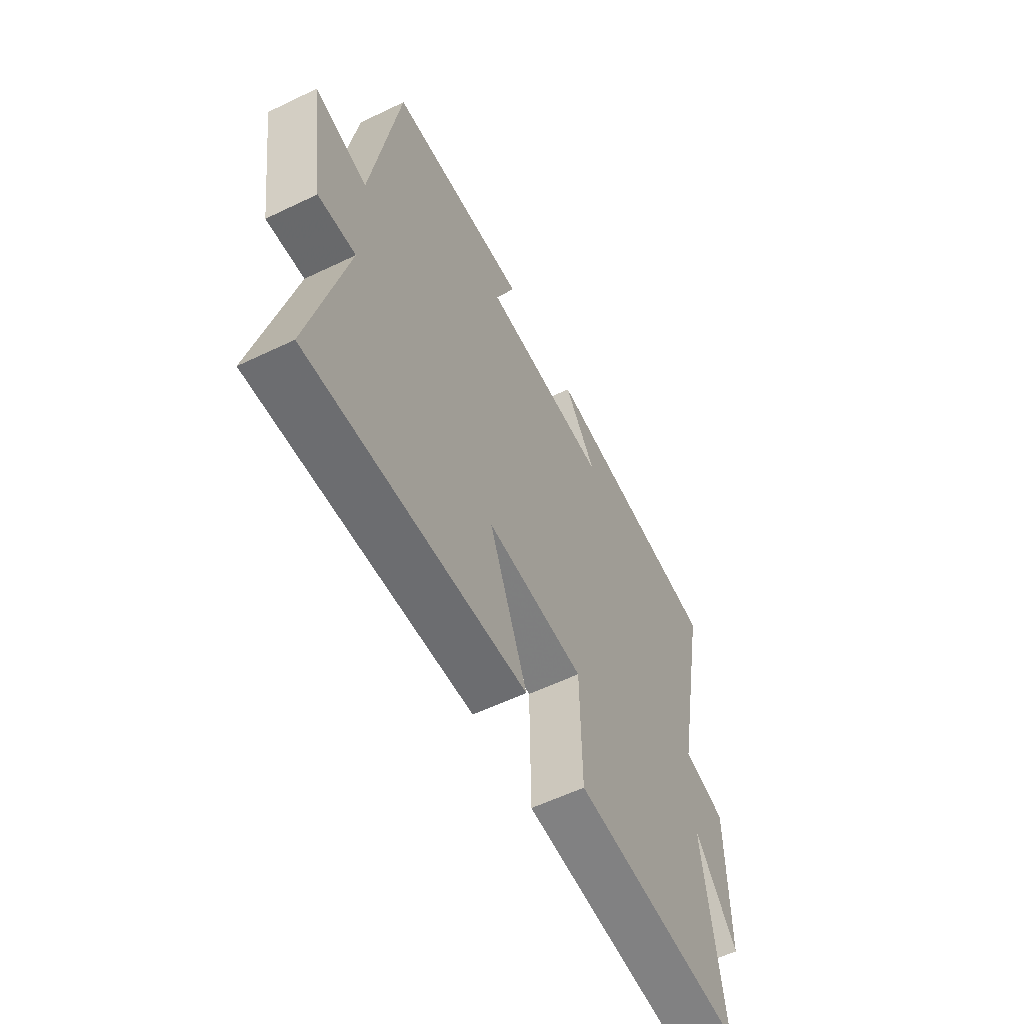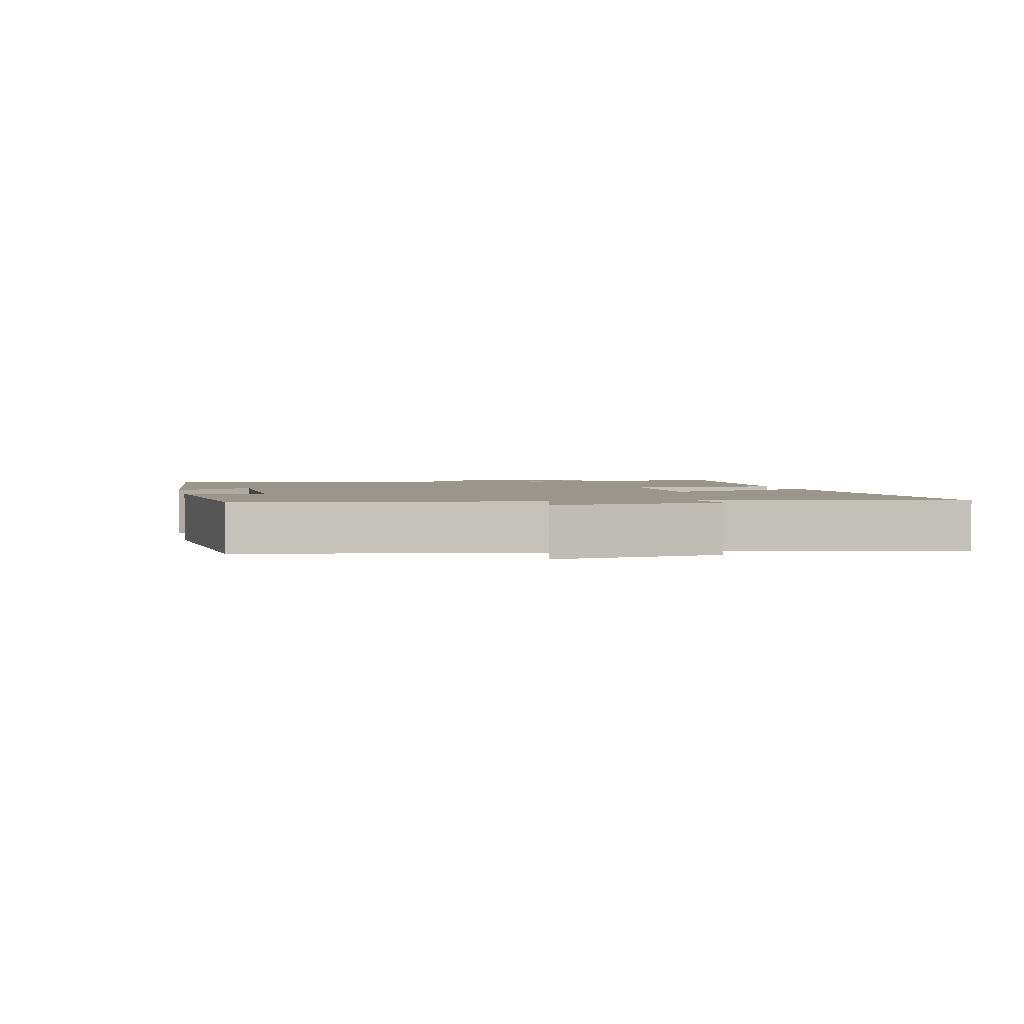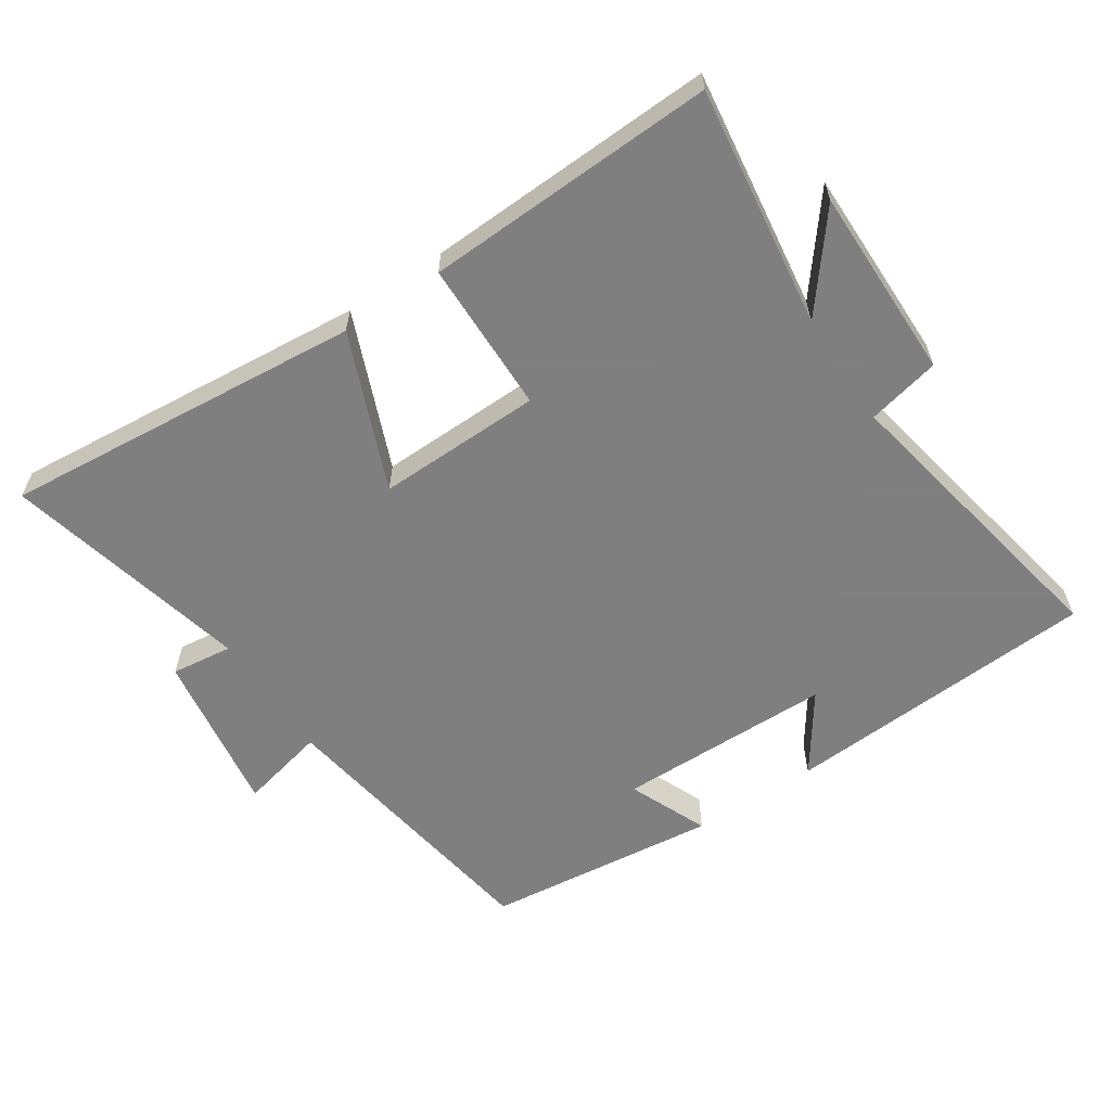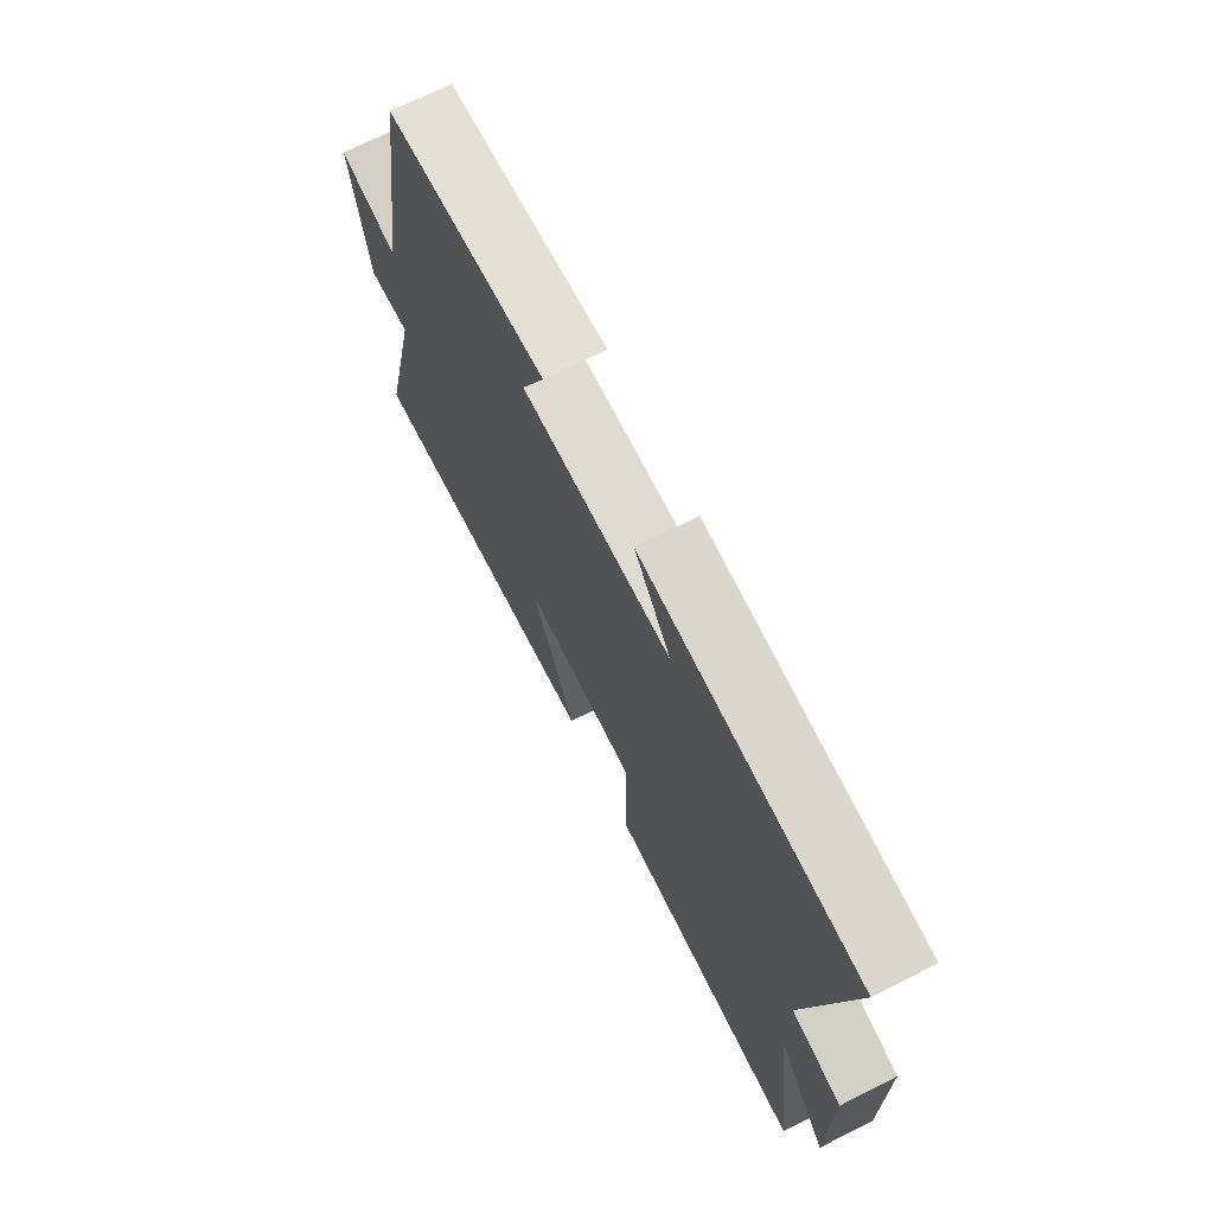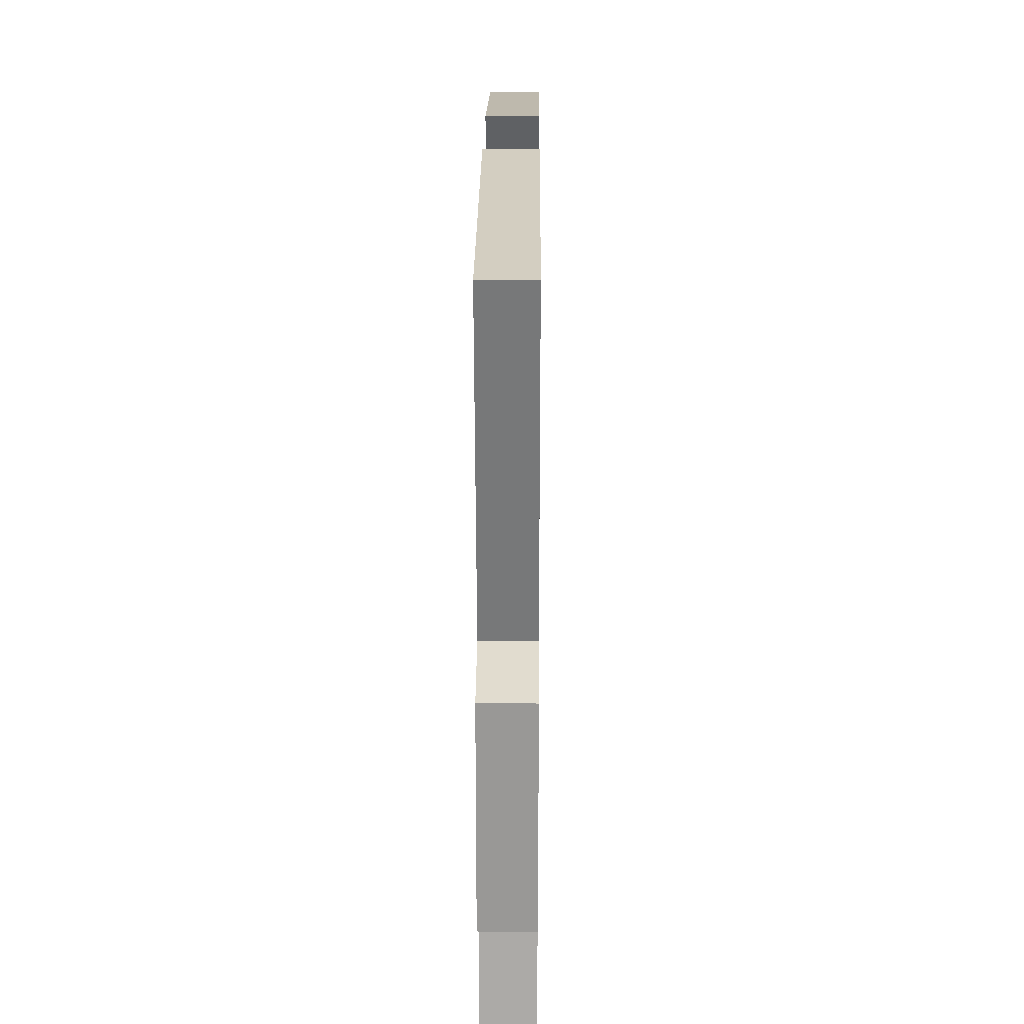
<metadata>
{"format":"obj","ext":"obj","renderer":"f3d","projection":"perspective","resolution":1024,"background":"white","views":[{"elev":-58.4,"azim":116.4,"up":"+Z"},{"elev":2.4,"azim":77.9,"up":"+Y"},{"elev":-59.9,"azim":-146.6,"up":"+Y"},{"elev":70.2,"azim":-116.7,"up":"+Z"},{"elev":21.4,"azim":-89.5,"up":"+Z"}]}
</metadata>
<code>
v -0.548 0.07 -0.519
v -0.5 0.07 -0.158
v -0.609 0.07 -0.297
v -0.609 0.07 -0.007
v -0.5 0.07 0.018
v -0.589 0.07 0.468
v -0.115 0.07 0.5
v -0.196 0.07 0.382
v 0.13 0.07 0.38
v 0.079 0.07 0.5
v 0.433 0.07 0.462
v 0.5 0.07 0.029
v 0.631 0.07 0.06
v 0.593 0.07 -0.188
v 0.5 0.07 -0.177
v 0.588 0.07 -0.548
v 0.044 0.07 -0.5
v 0.139 0.07 -0.265
v -0.109 0.07 -0.271
v -0.112 0.07 -0.5
v -0.548 0 -0.519
v -0.5 0 -0.158
v -0.609 0 -0.297
v -0.609 0 -0.007
v -0.5 0 0.018
v -0.589 0 0.468
v -0.115 0 0.5
v -0.196 0 0.382
v 0.13 0 0.38
v 0.079 0 0.5
v 0.433 0 0.462
v 0.5 0 0.029
v 0.631 0 0.06
v 0.593 0 -0.188
v 0.5 0 -0.177
v 0.588 0 -0.548
v 0.044 0 -0.5
v 0.139 0 -0.265
v -0.109 0 -0.271
v -0.112 0 -0.5
f 19 20 1 2
f 18 19 2
f 15 16 17 18
f 15 18 2
f 12 13 14 15
f 11 12 15
f 10 11 15
f 9 10 15
f 8 9 15 2
f 5 6 7 8
f 5 8 2 3
f 3 4 5
f 22 21 40 39
f 22 39 38
f 38 37 36 35
f 22 38 35
f 35 34 33 32
f 35 32 31
f 35 31 30
f 35 30 29
f 22 35 29 28
f 28 27 26 25
f 23 22 28 25
f 25 24 23
f 1 21 22 2
f 2 22 23 3
f 3 23 24 4
f 4 24 25 5
f 5 25 26 6
f 6 26 27 7
f 7 27 28 8
f 8 28 29 9
f 9 29 30 10
f 10 30 31 11
f 11 31 32 12
f 12 32 33 13
f 13 33 34 14
f 14 34 35 15
f 15 35 36 16
f 16 36 37 17
f 17 37 38 18
f 18 38 39 19
f 19 39 40 20
f 20 40 21 1

</code>
